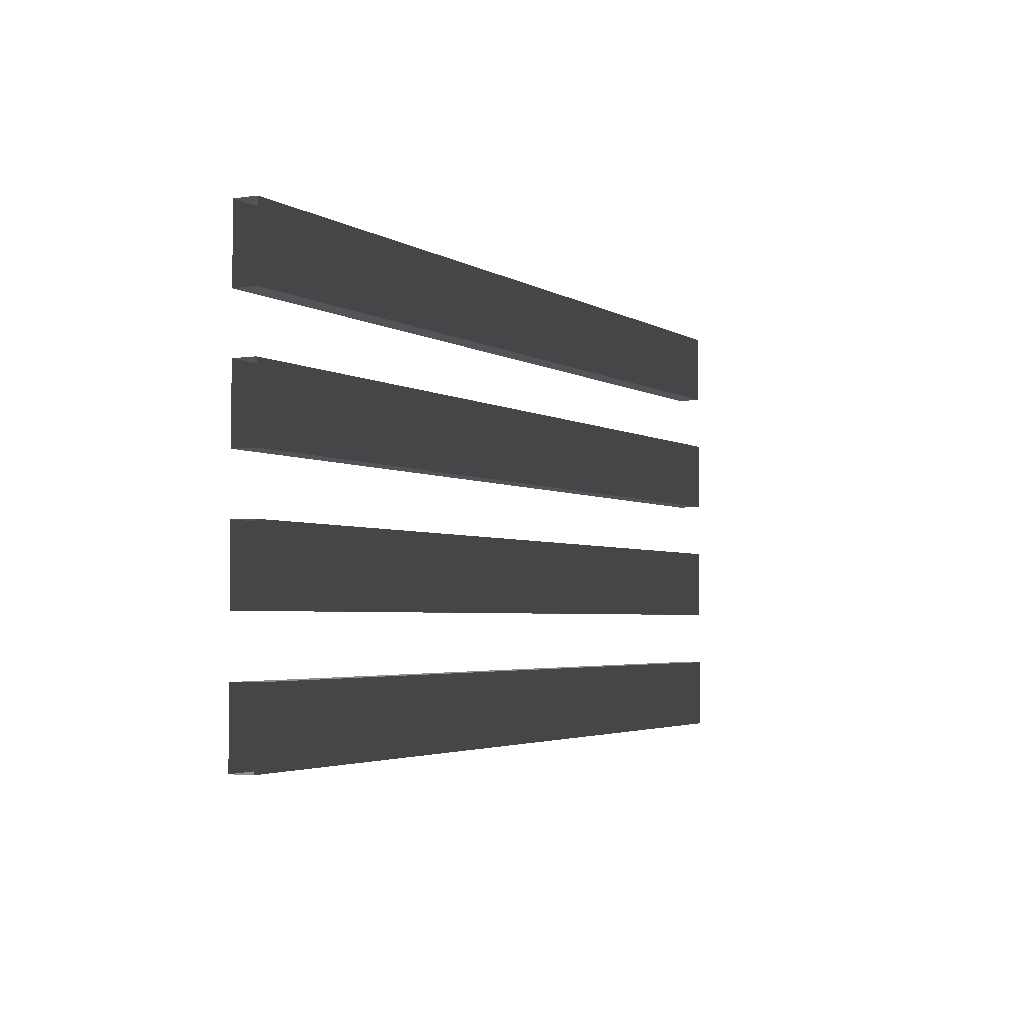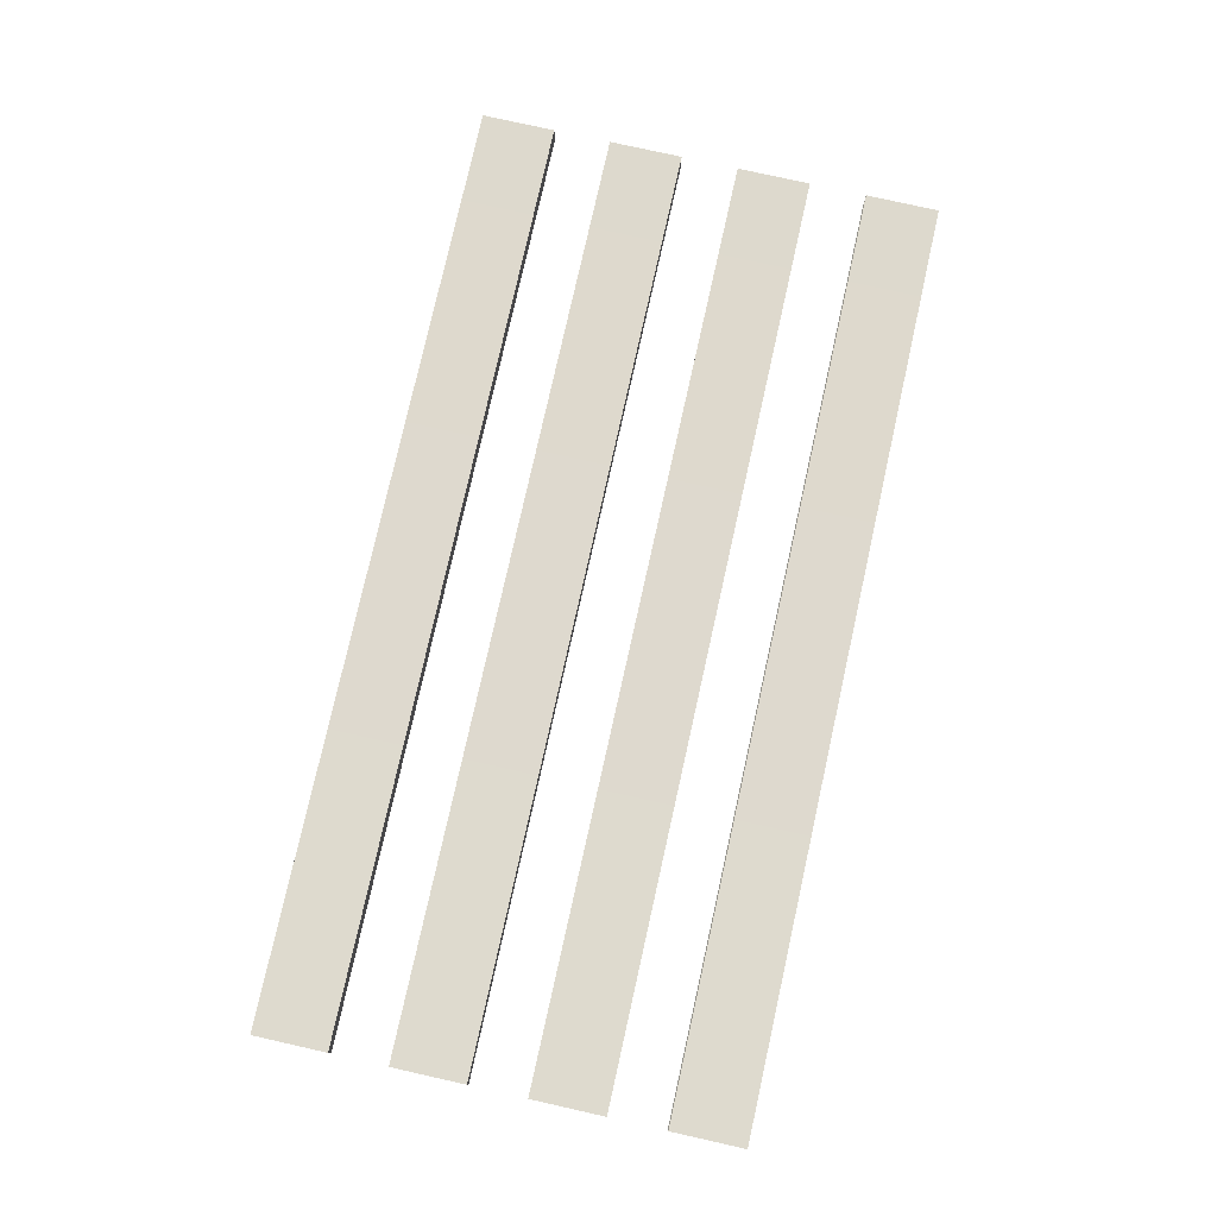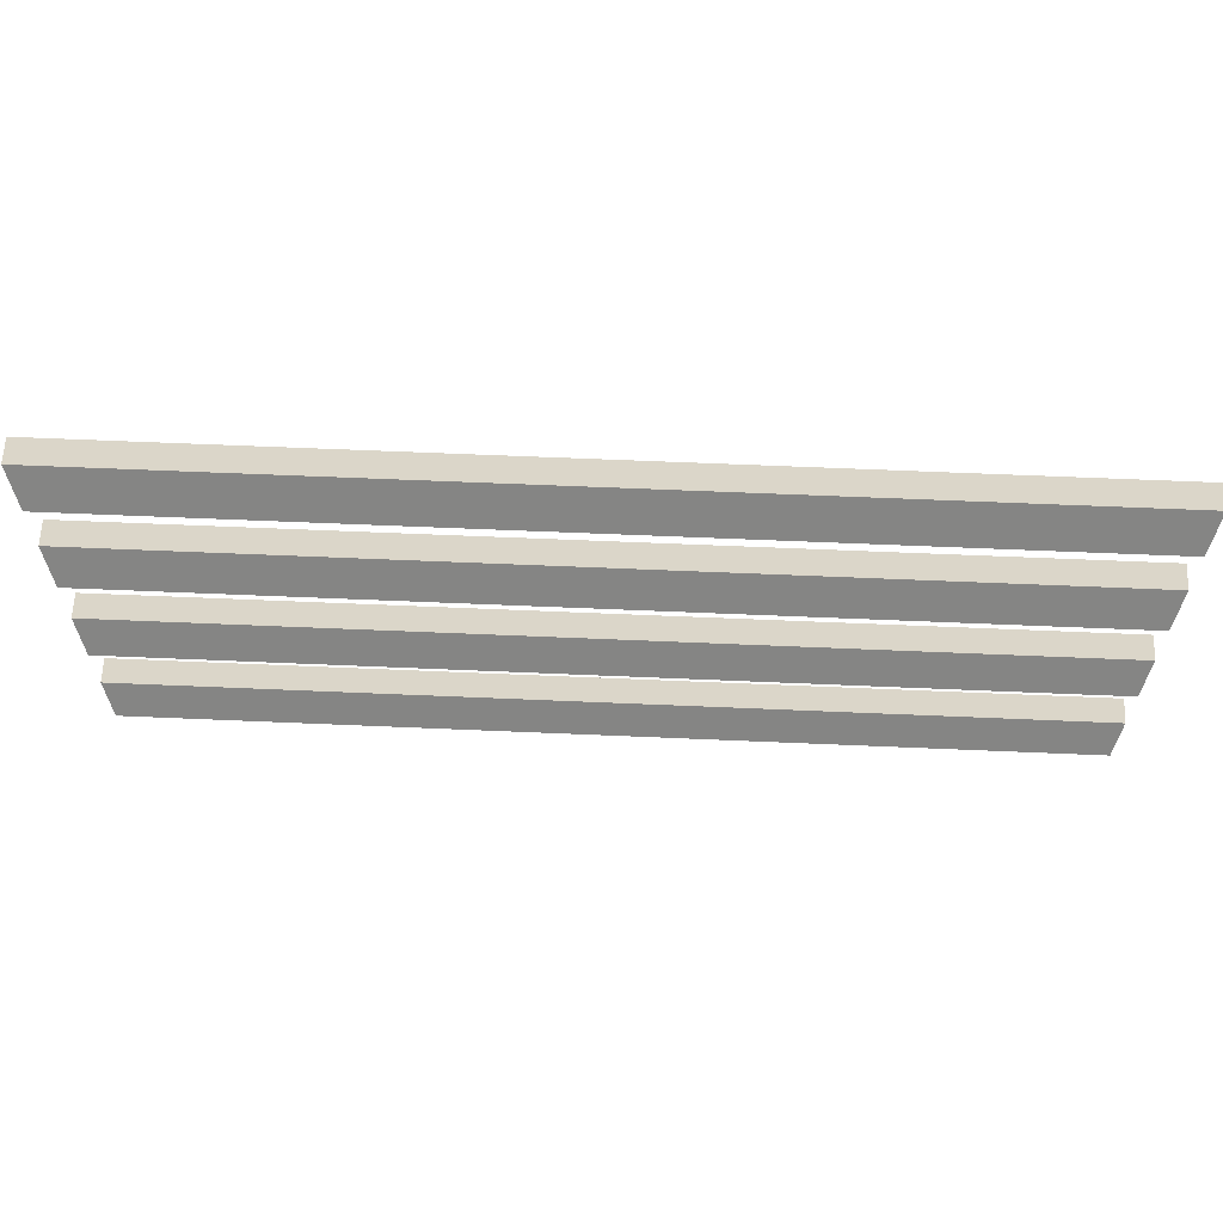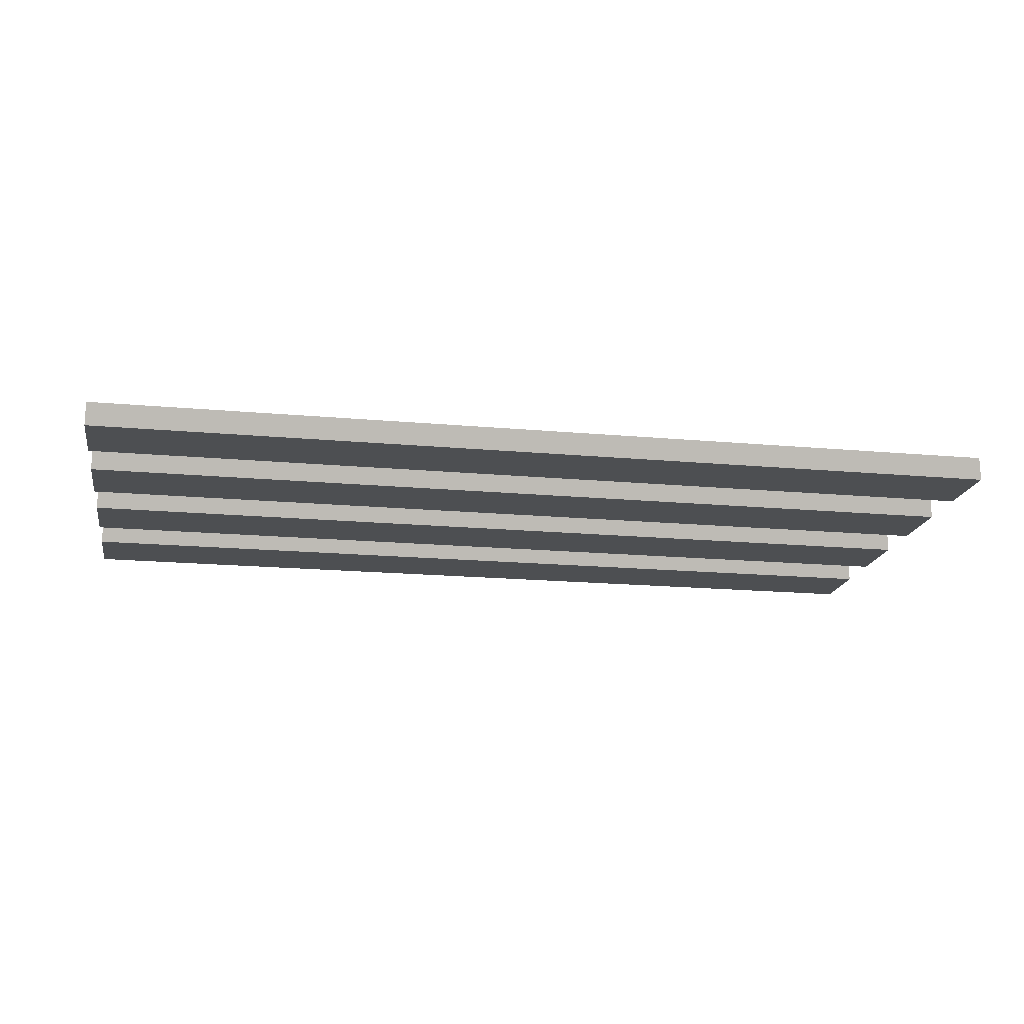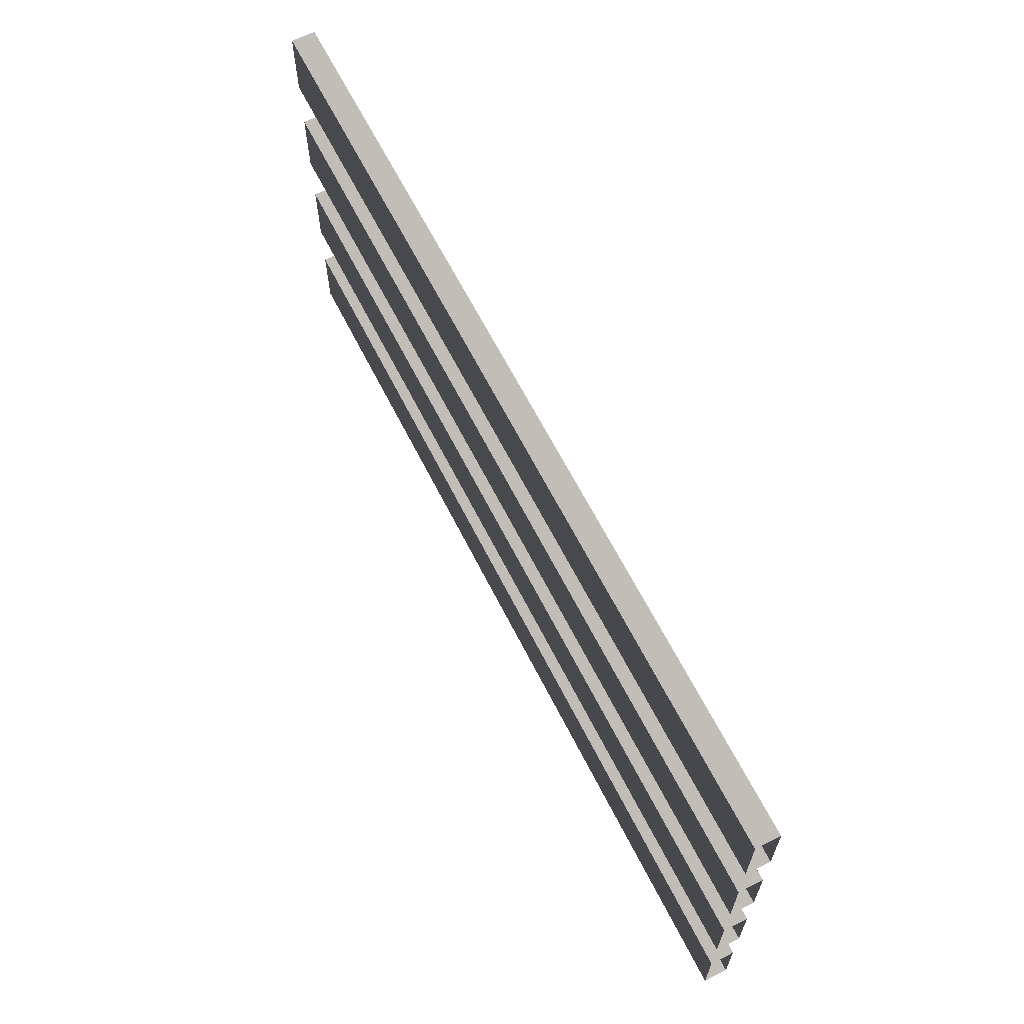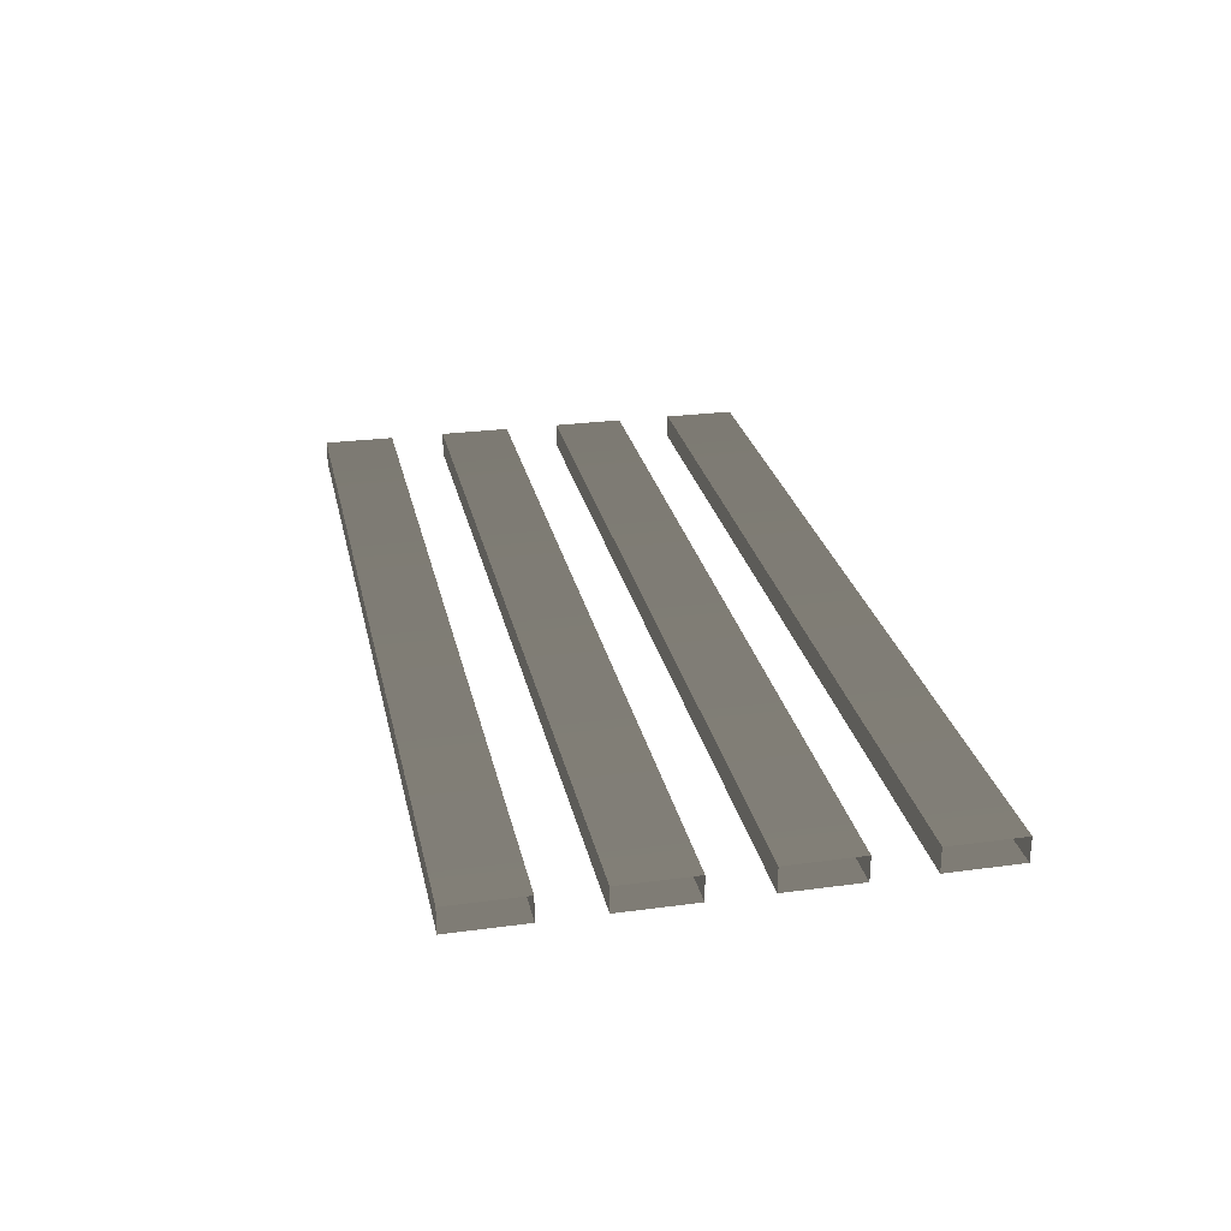
<metadata>
{"format":"obj","ext":"obj","renderer":"f3d","projection":"perspective","resolution":1024,"background":"white","views":[{"elev":-3.2,"azim":-62.2,"up":"+Y"},{"elev":78.3,"azim":-77.4,"up":"+Z"},{"elev":63.3,"azim":-177.5,"up":"+Y"},{"elev":-18.0,"azim":-10.1,"up":"+Z"},{"elev":63.8,"azim":63.3,"up":"+Y"},{"elev":26.7,"azim":-101.9,"up":"+Z"}]}
</metadata>
<code>
v -0.211 0.09547 0.006064
v -0.211 0.1258 0.006063
v 0.1718 0.1258 0.006076
v 0.1718 0.09546 0.006059
v -0.211 0.1258 0.006063
v -0.211 0.1258 -0.004048
v 0.1718 0.1258 -0.004035
v 0.1718 0.1258 0.006076
v -0.211 0.1258 -0.004048
v -0.211 0.09546 -0.004048
v 0.1719 0.09547 -0.004035
v 0.1718 0.1258 -0.004035
v -0.211 0.09546 -0.004048
v -0.211 0.09547 0.006064
v 0.1718 0.09546 0.006059
v 0.1719 0.09547 -0.004035
v -0.211 0.1494 0.006063
v -0.211 0.1798 0.00607
v 0.1718 0.1798 0.006065
v 0.1718 0.1495 0.006076
v -0.211 0.1798 0.00607
v -0.211 0.1798 -0.00403
v 0.1718 0.1798 -0.004045
v 0.1718 0.1798 0.006065
v -0.211 0.1798 -0.00403
v -0.211 0.1495 -0.004031
v 0.1718 0.1495 -0.004036
v 0.1718 0.1798 -0.004045
v -0.211 0.1495 -0.004031
v -0.211 0.1494 0.006063
v 0.1718 0.1495 0.006076
v 0.1718 0.1495 -0.004036
v -0.211 0.2034 0.00607
v -0.211 0.2338 0.006069
v 0.1718 0.2338 0.006064
v 0.1718 0.2034 0.006065
v -0.211 0.2338 0.006069
v -0.211 0.2338 -0.004042
v 0.1718 0.2338 -0.004047
v 0.1718 0.2338 0.006064
v -0.211 0.2338 -0.004042
v -0.211 0.2034 -0.004042
v 0.1718 0.2034 -0.004046
v 0.1718 0.2338 -0.004047
v -0.211 0.2034 -0.004042
v -0.211 0.2034 0.00607
v 0.1718 0.2034 0.006065
v 0.1718 0.2034 -0.004046
v -0.211 0.2574 0.006069
v -0.211 0.2878 0.006058
v 0.1719 0.2878 0.006071
v 0.1718 0.2574 0.006064
v -0.211 0.2878 0.006058
v -0.211 0.2878 -0.004042
v 0.1719 0.2878 -0.004039
v 0.1719 0.2878 0.006071
v -0.211 0.2878 -0.004042
v -0.211 0.2574 -0.004042
v 0.1719 0.2574 -0.00403
v 0.1719 0.2878 -0.004039
v -0.211 0.2574 -0.004042
v -0.211 0.2574 0.006069
v 0.1718 0.2574 0.006064
v 0.1719 0.2574 -0.00403
g mesh_props_tripod_02_A_2752_98
f 1 3 2
f 1 4 3
f 5 7 6
f 5 8 7
f 9 11 10
f 9 12 11
f 13 15 14
f 13 16 15
f 17 19 18
f 17 20 19
f 21 23 22
f 21 24 23
f 25 27 26
f 25 28 27
f 29 31 30
f 29 32 31
f 33 35 34
f 33 36 35
f 37 39 38
f 37 40 39
f 41 43 42
f 41 44 43
f 45 47 46
f 45 48 47
f 49 51 50
f 49 52 51
f 53 55 54
f 53 56 55
f 57 59 58
f 57 60 59
f 61 63 62
f 61 64 63

</code>
